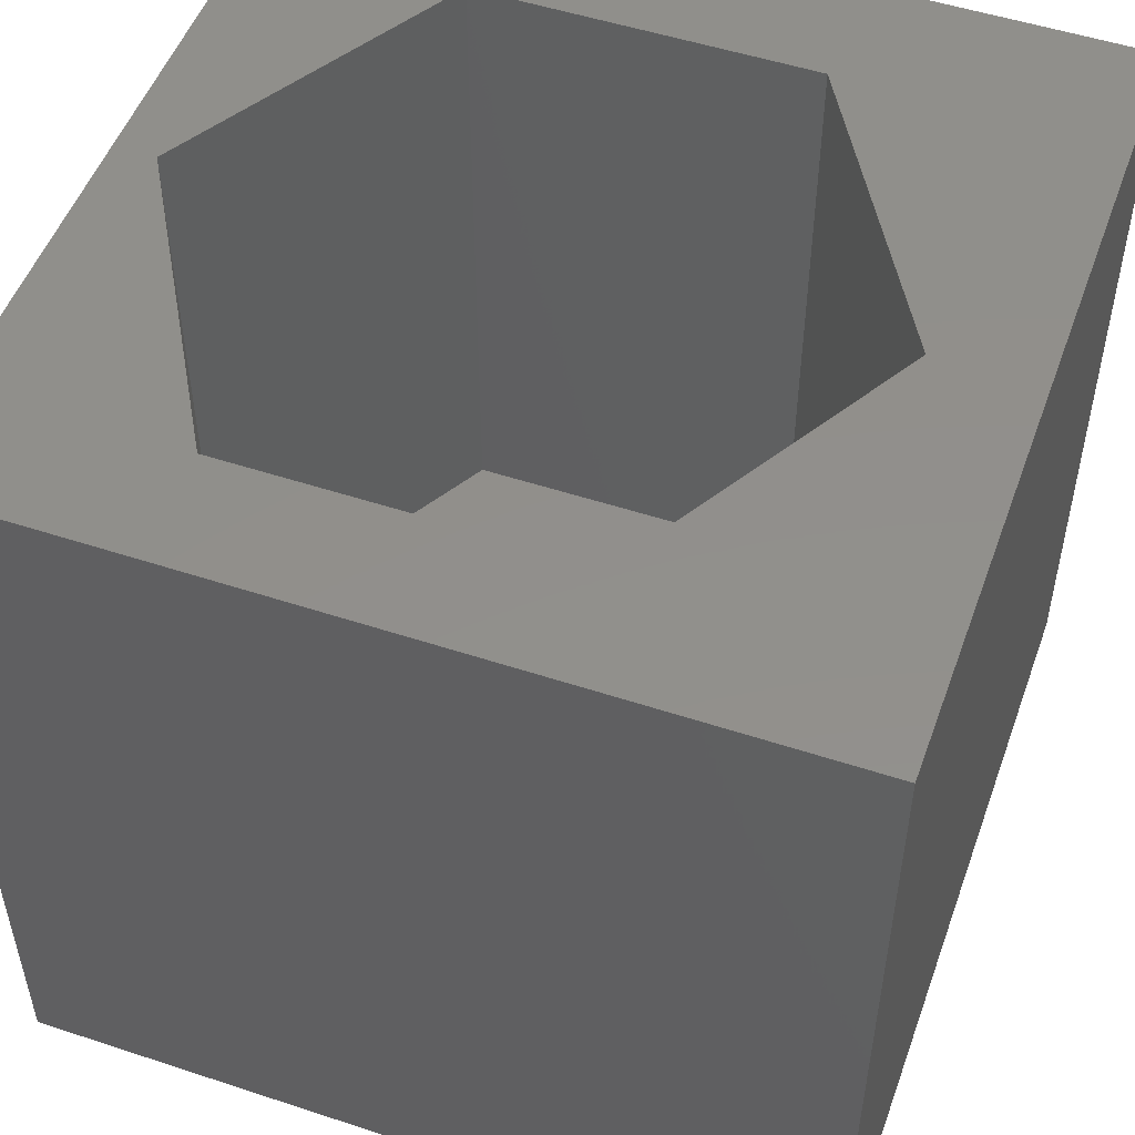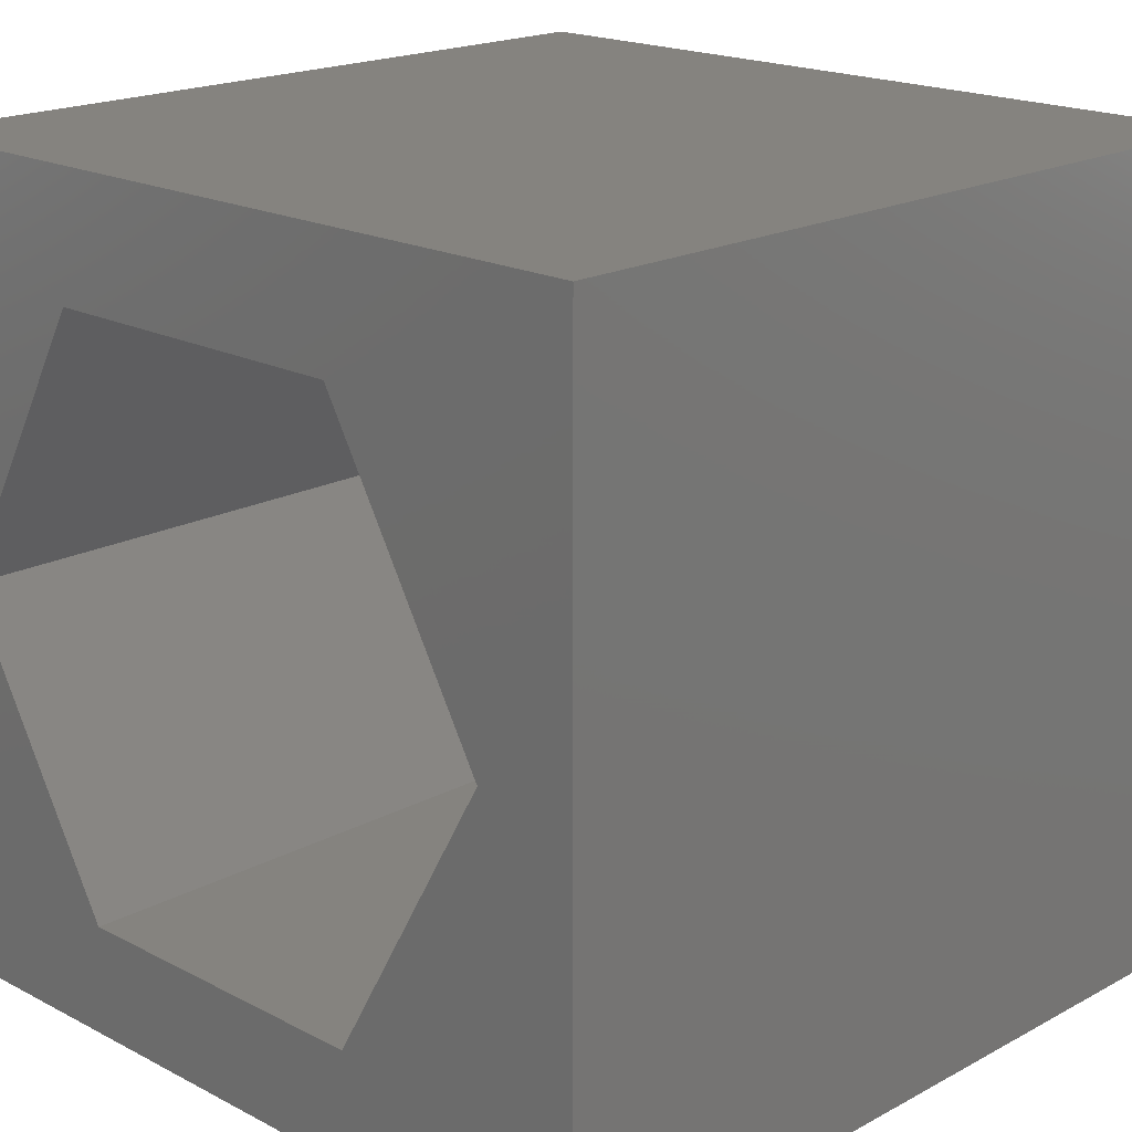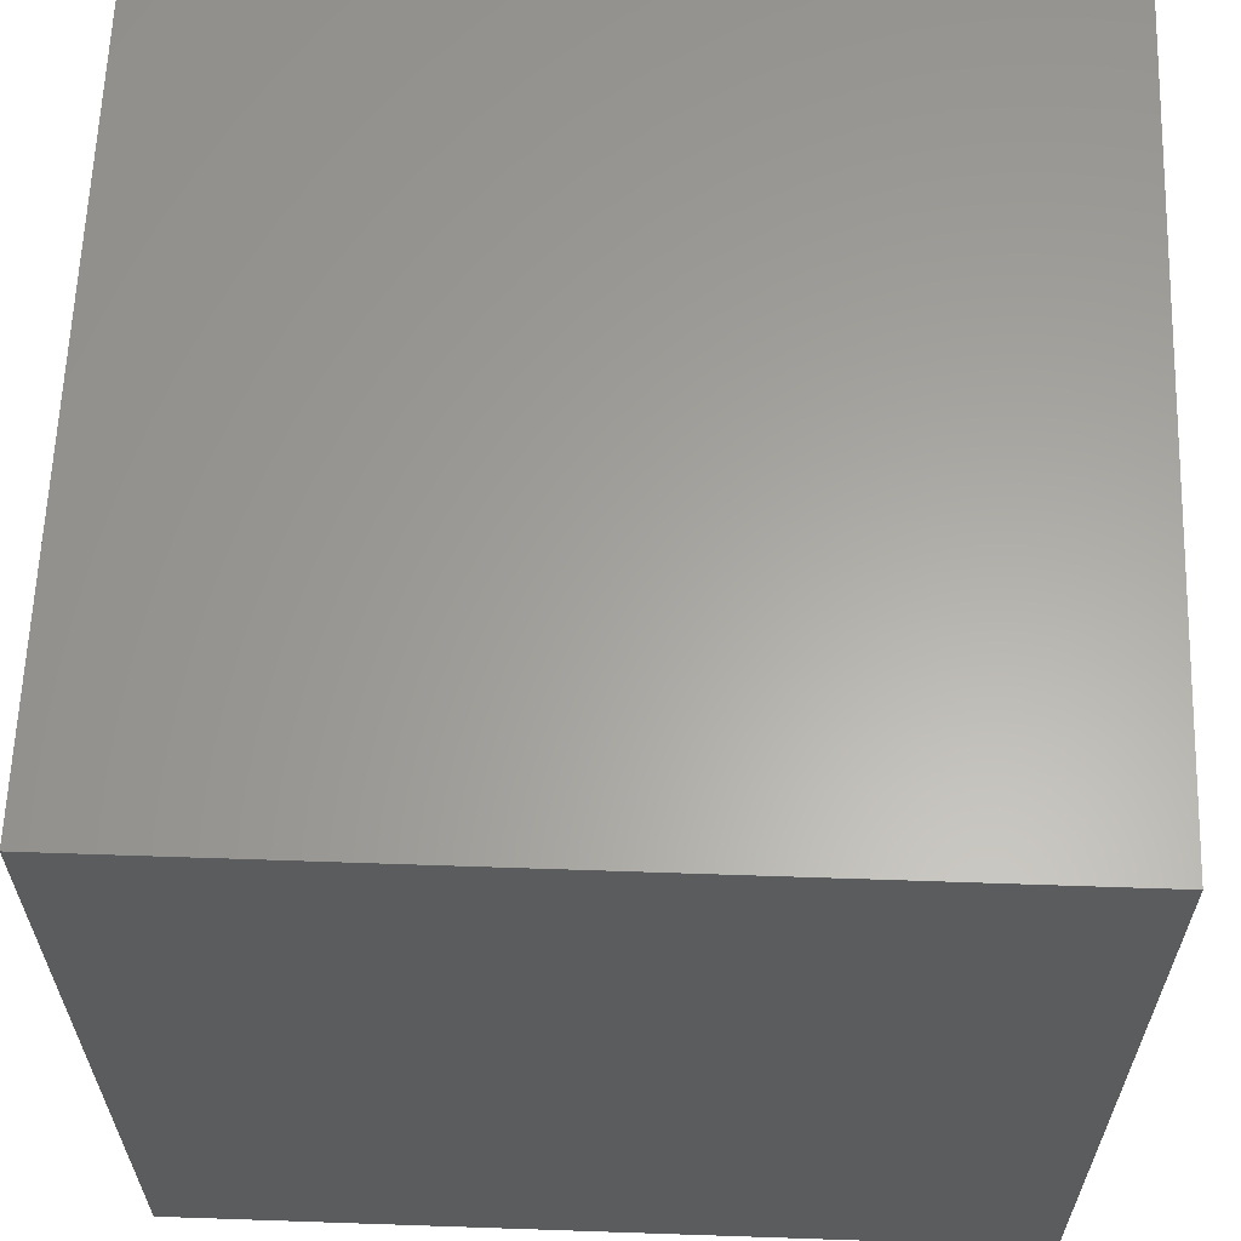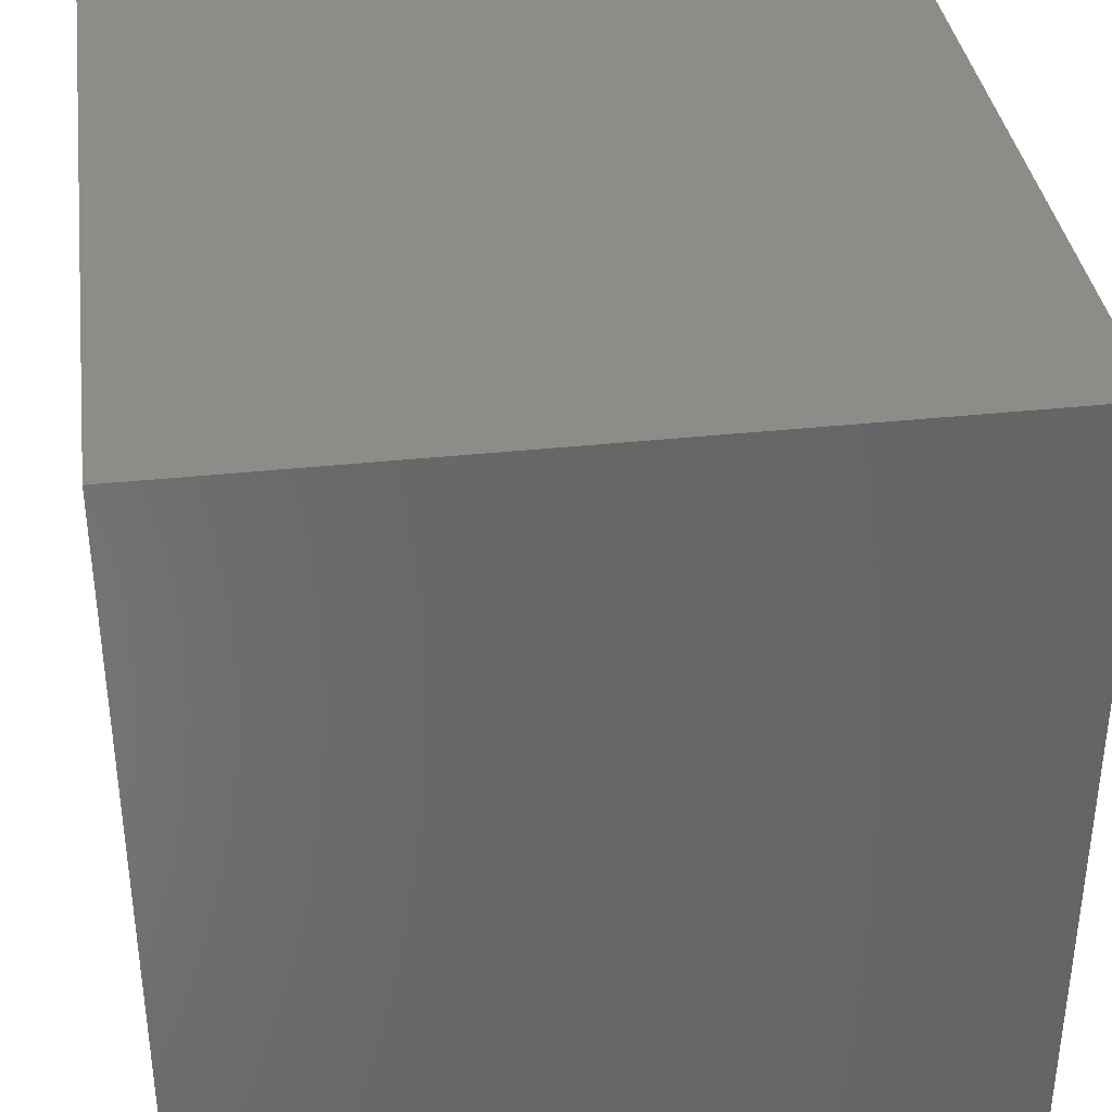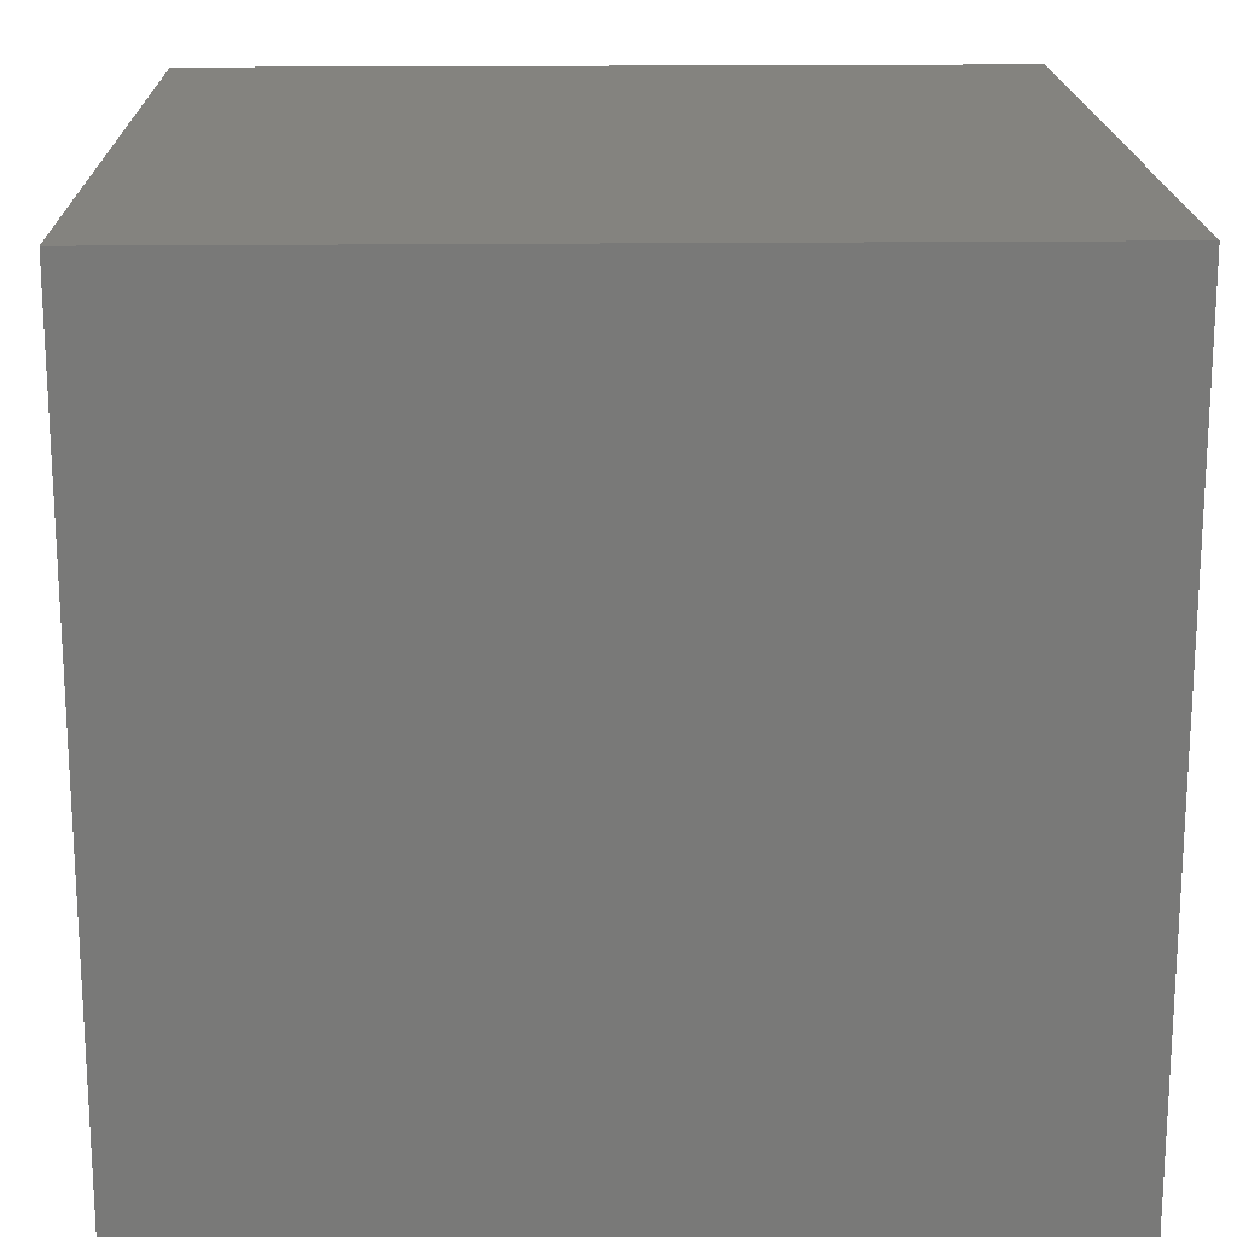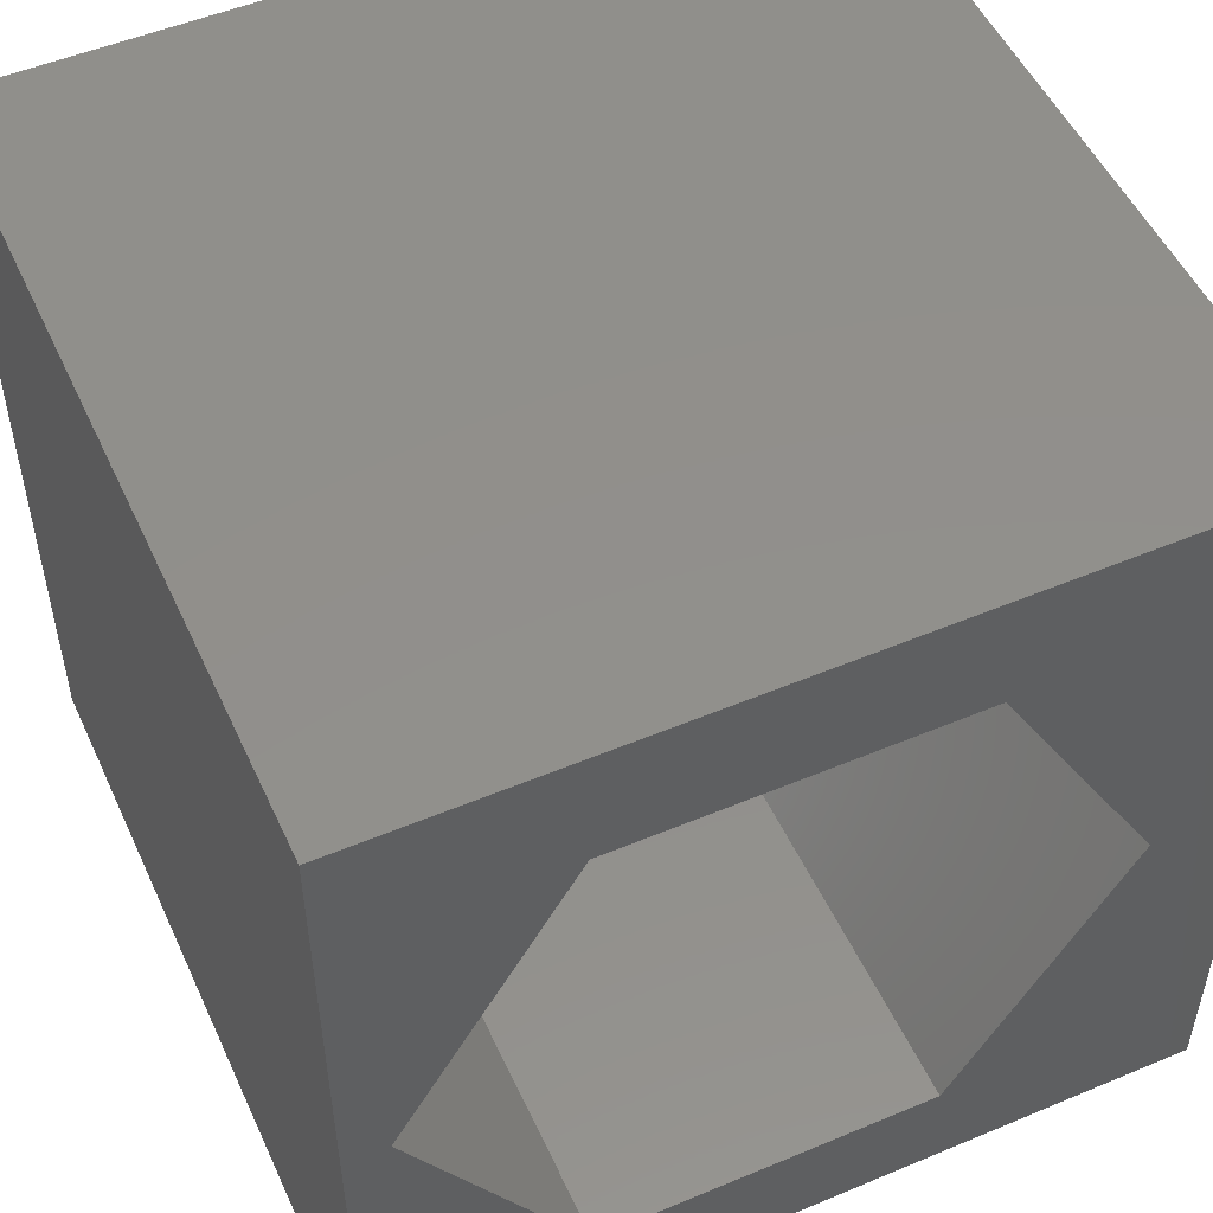
<metadata>
{"format":"stl","ext":"stl","renderer":"f3d","projection":"perspective","resolution":1024,"background":"white","views":[{"elev":51.4,"azim":19.7,"up":"+Z"},{"elev":18.9,"azim":44.5,"up":"+Y"},{"elev":62.1,"azim":-178.0,"up":"+Y"},{"elev":36.7,"azim":82.1,"up":"+Y"},{"elev":18.3,"azim":-91.3,"up":"+Y"},{"elev":51.7,"azim":-24.4,"up":"+Y"}]}
</metadata>
<code>
# stl→obj: 20 verts, 36 faces
v 0 10 10
v 0 10 0
v 0 0 10
v 0 0 0
v 10 10 10
v 8.743 4.926 10
v 10 0 10
v 6.685 1.362 10
v 2.569 1.362 10
v 0.5114 4.926 10
v 2.569 8.49 10
v 6.685 8.49 10
v 10 10 0
v 10 0 0
v 0.5114 4.926 1.906
v 2.569 8.49 1.906
v 6.685 8.49 1.906
v 8.743 4.926 1.906
v 6.685 1.362 1.906
v 2.569 1.362 1.906
f 1 2 3
f 3 2 4
f 5 6 7
f 7 6 8
f 7 8 3
f 8 9 3
f 3 9 10
f 3 10 1
f 1 10 11
f 1 11 5
f 5 11 12
f 5 12 6
f 13 5 14
f 14 5 7
f 2 13 4
f 4 13 14
f 5 13 1
f 1 13 2
f 14 7 4
f 4 7 3
f 15 16 10
f 10 16 11
f 16 17 11
f 11 17 12
f 17 18 12
f 12 18 6
f 18 19 6
f 6 19 8
f 19 20 8
f 8 20 9
f 20 15 9
f 9 15 10
f 20 19 15
f 15 19 18
f 15 18 16
f 16 18 17

</code>
